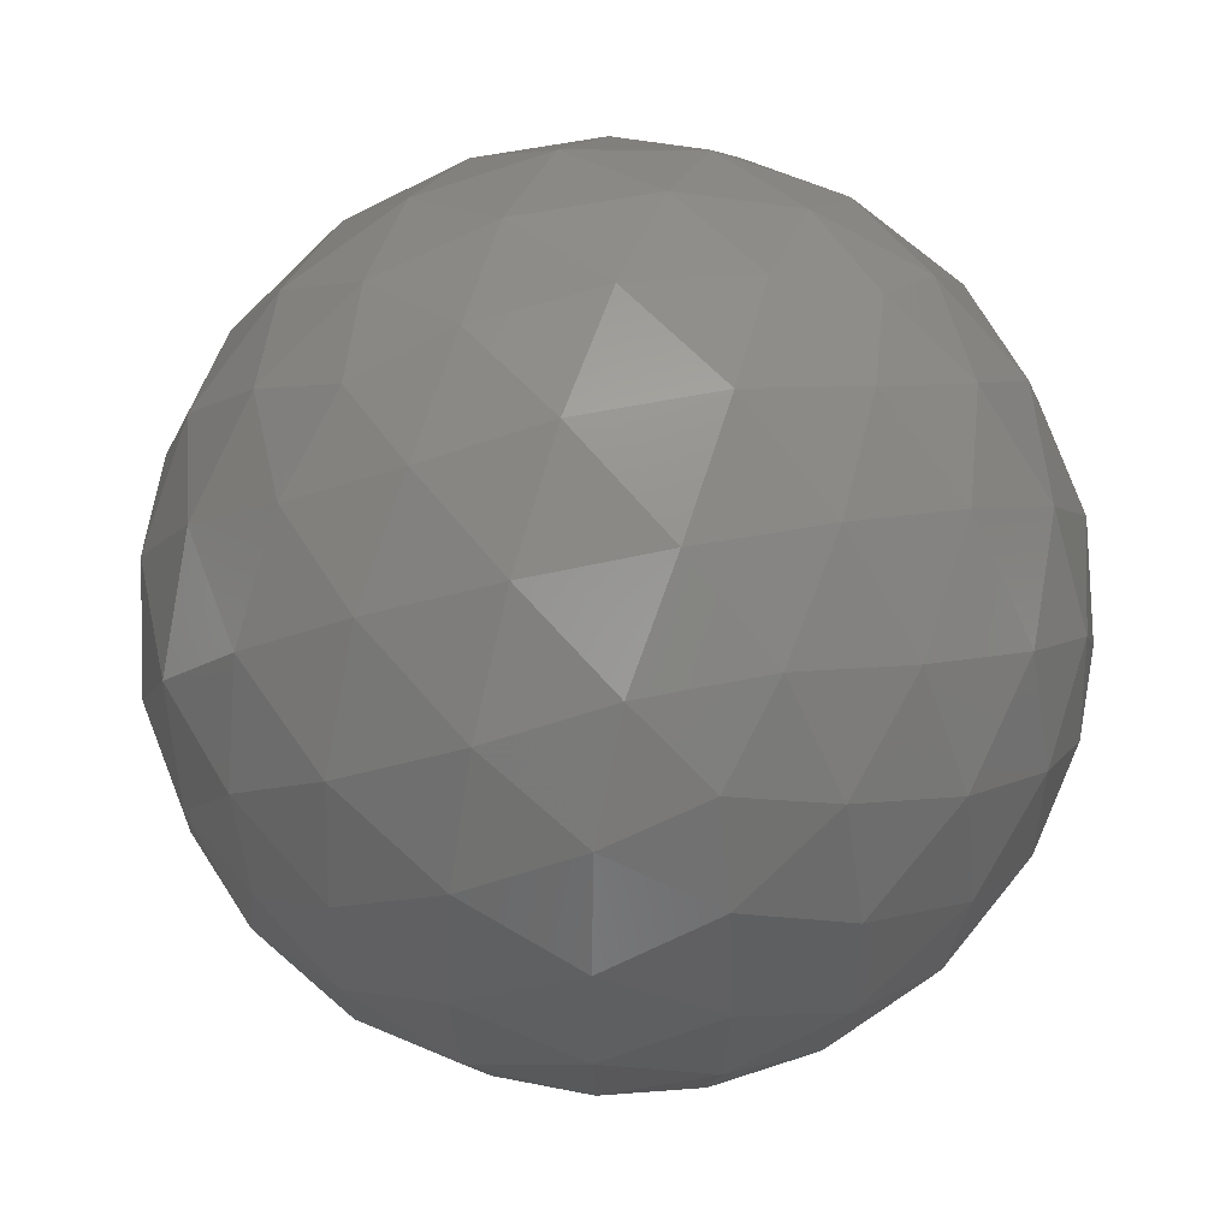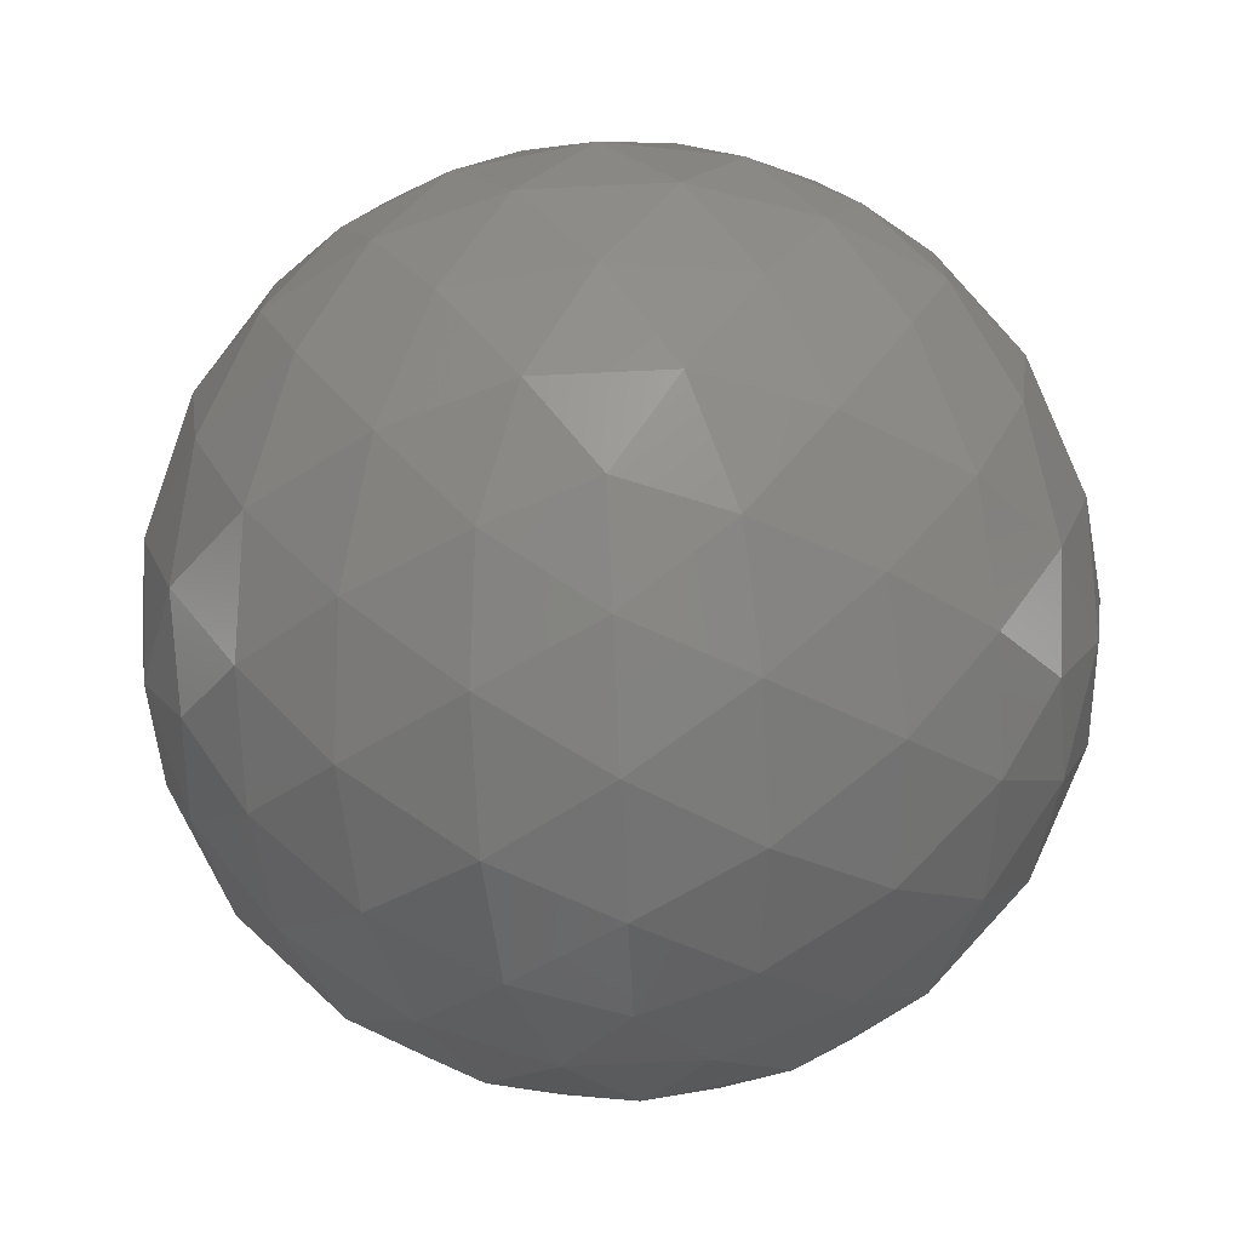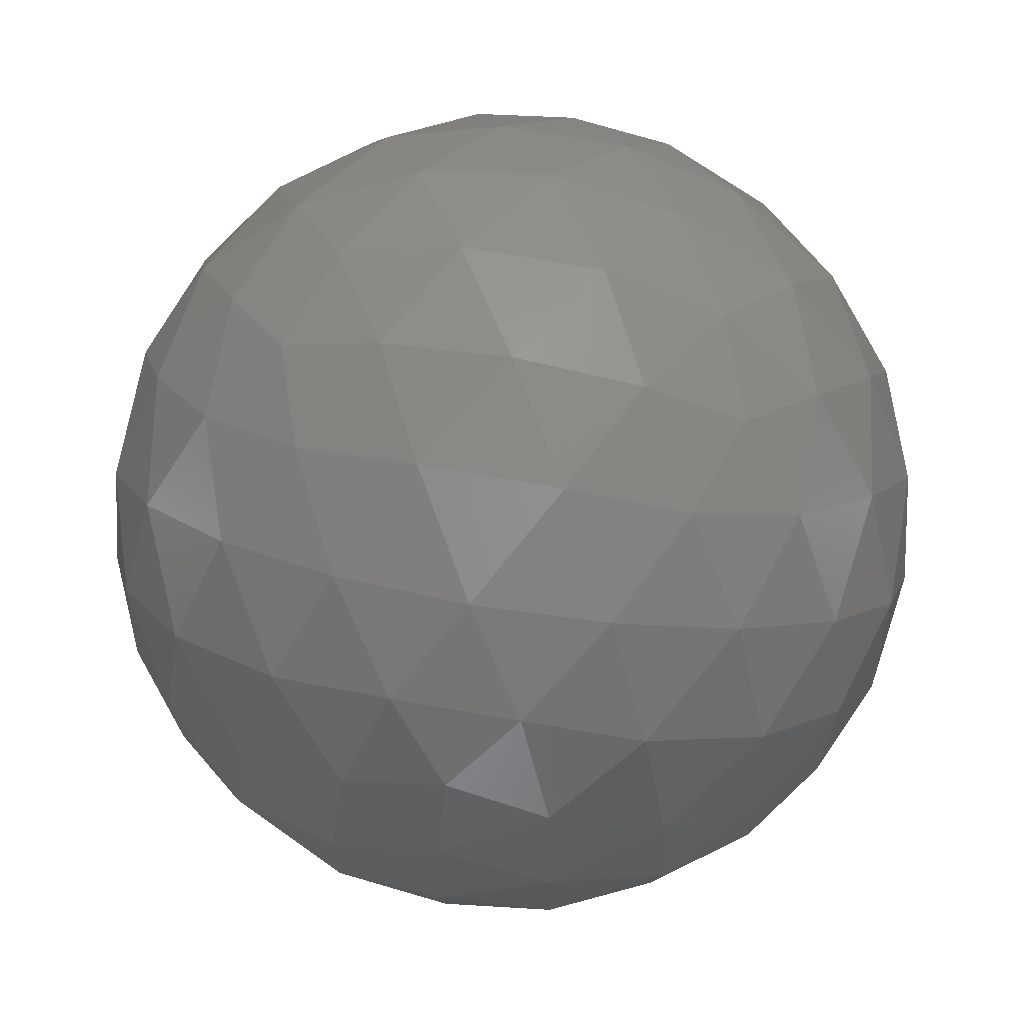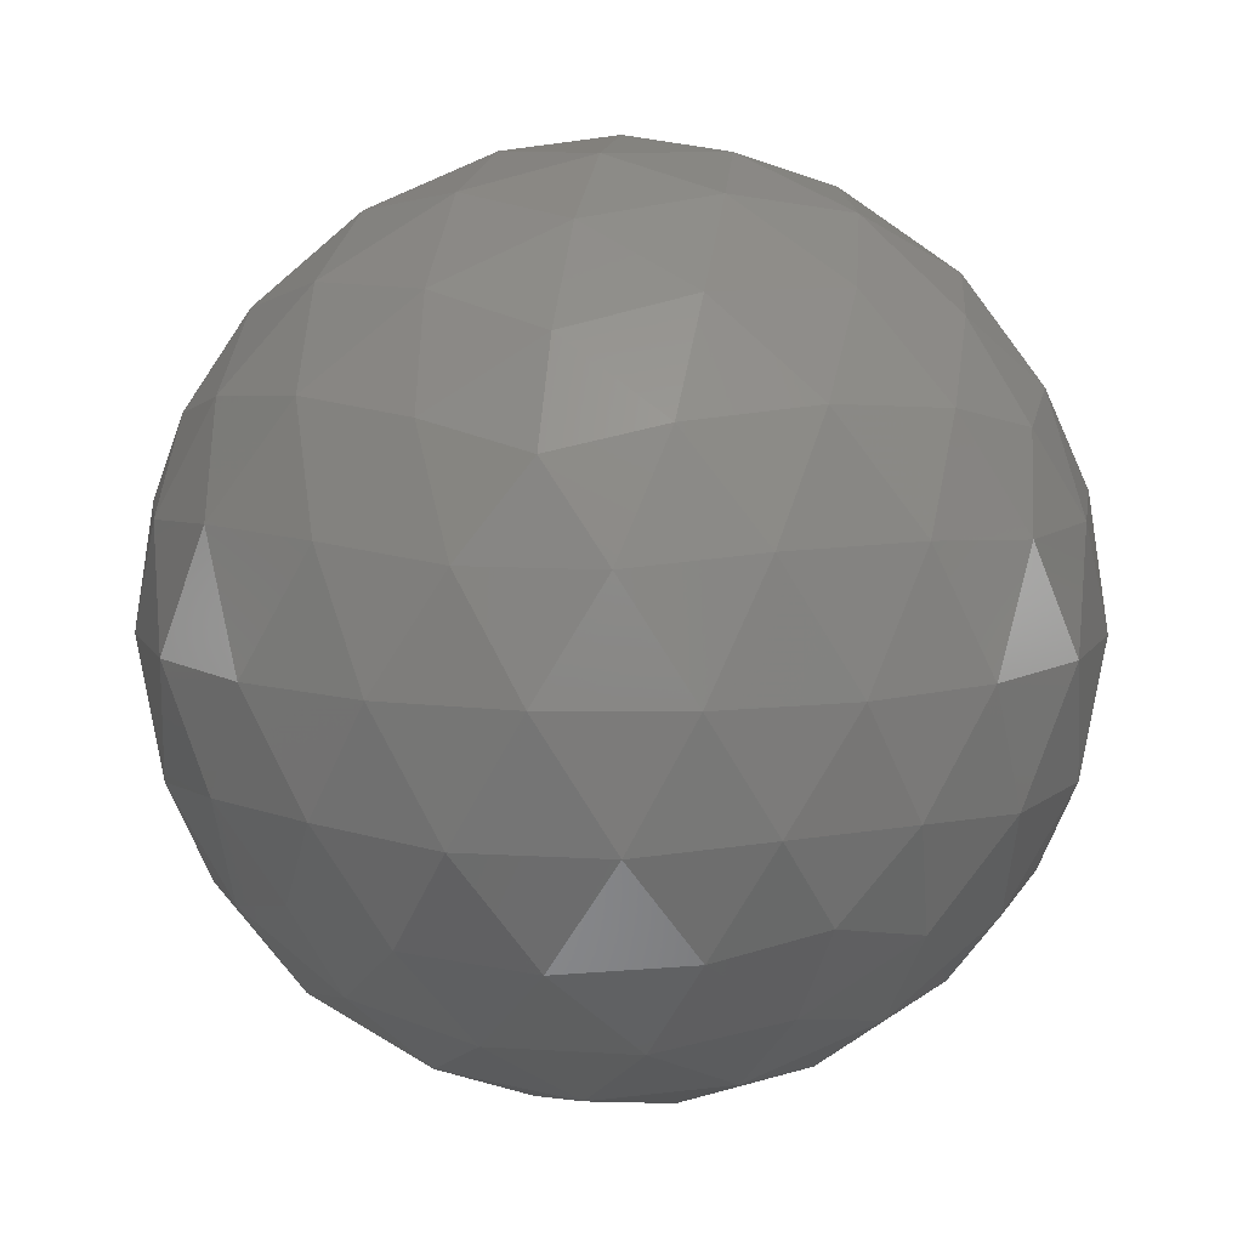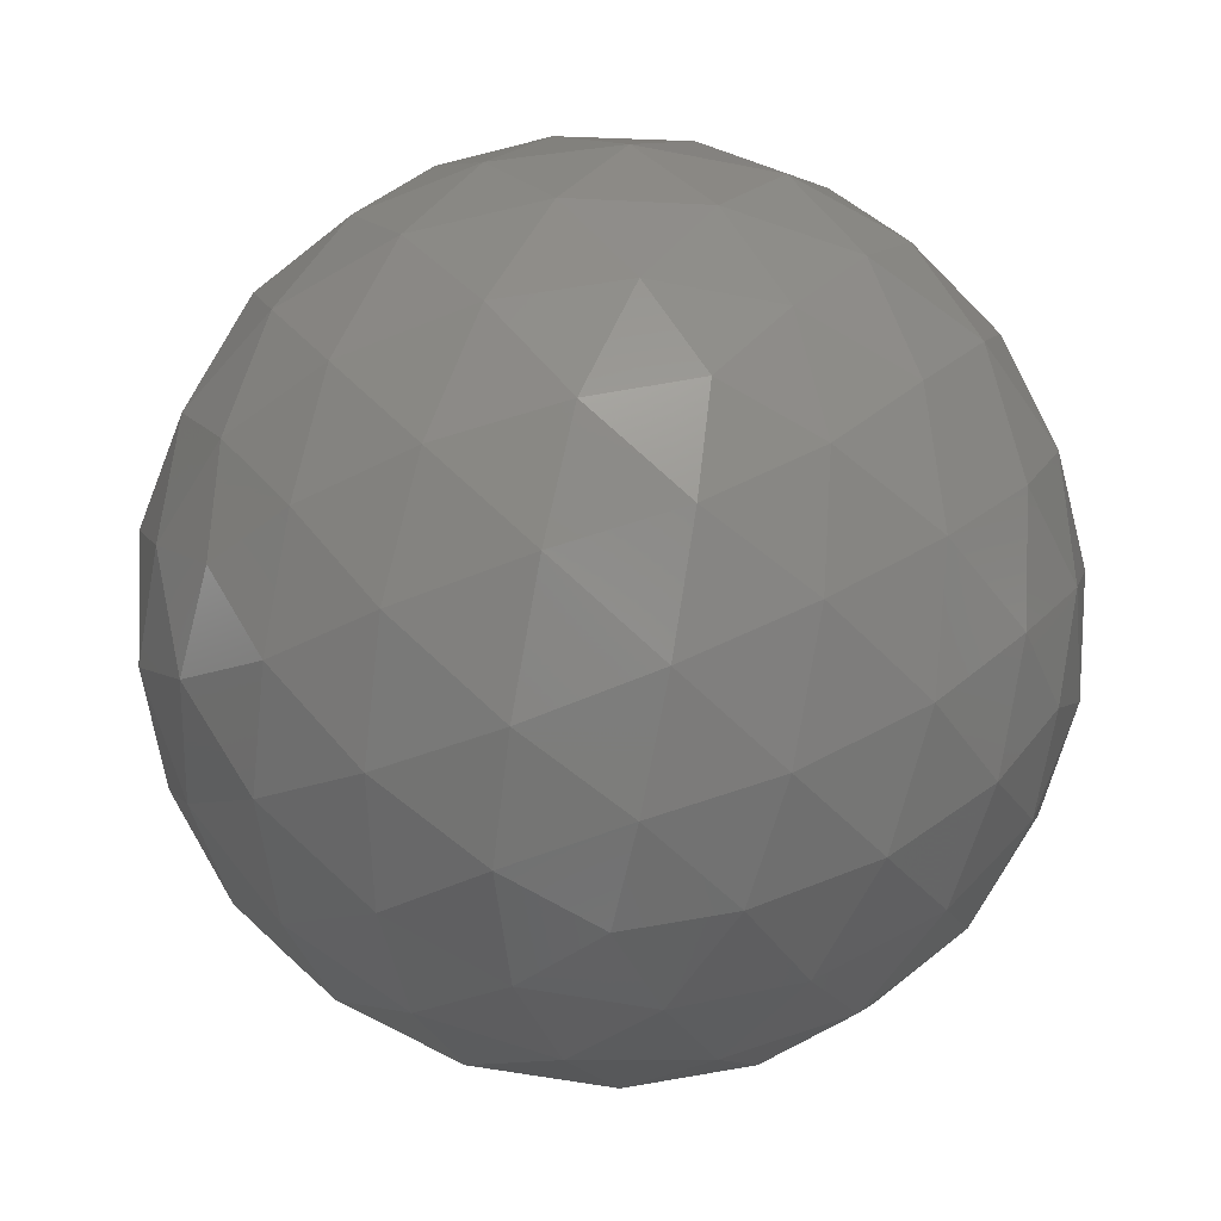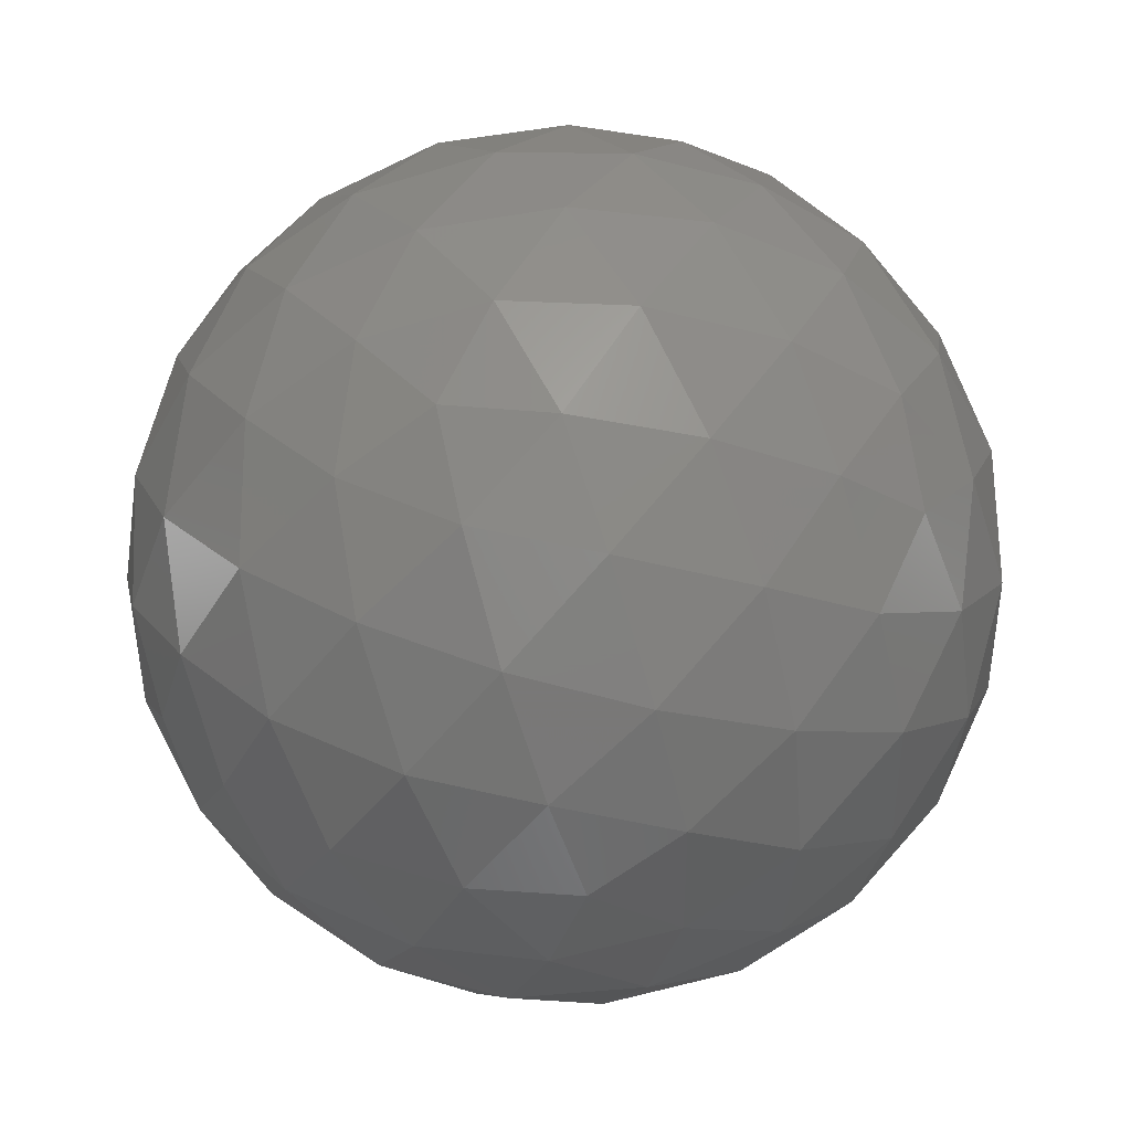
<metadata>
{"format":"stl","ext":"stl","renderer":"f3d","projection":"perspective","resolution":1024,"background":"white","views":[{"elev":51.8,"azim":-71.1,"up":"+Y"},{"elev":-73.5,"azim":-145.6,"up":"+Y"},{"elev":70.3,"azim":-48.2,"up":"+Y"},{"elev":9.3,"azim":99.7,"up":"+Z"},{"elev":-53.1,"azim":114.0,"up":"+Z"},{"elev":42.4,"azim":-119.1,"up":"+Y"}]}
</metadata>
<code>
# stl→obj: 162 verts, 320 faces
v 0.02151 0.3558 -0.0047
v 0.02354 0.3543 -0.004379
v 0.02073 0.3534 -0.004379
v 0.02875 0.3505 0.000828
v 0.02761 0.3514 -0.001275
v 0.02964 0.3528 0.000277
v 0.019 0.3558 -0.004379
v 0.02073 0.3582 -0.004379
v 0.02354 0.3573 -0.004379
v 0.03012 0.3514 0.002788
v 0.01875 0.3473 0.000828
v 0.02121 0.3471 0.000277
v 0.01996 0.3462 0.002788
v 0.01257 0.3558 0.000828
v 0.0132 0.3534 0.000277
v 0.01194 0.3543 0.002789
v 0.01875 0.3643 0.000828
v 0.01667 0.3629 0.000277
v 0.01715 0.3644 0.002788
v 0.02875 0.361 0.000828
v 0.02683 0.3626 0.000277
v 0.02838 0.3626 0.002788
v 0.02838 0.349 0.002788
v 0.01715 0.3471 0.002788
v 0.01194 0.3573 0.002789
v 0.01996 0.3653 0.002788
v 0.03012 0.3602 0.002788
v 0.02427 0.3473 0.009772
v 0.02635 0.3486 0.01032
v 0.02384 0.3486 0.01188
v 0.01427 0.3505 0.009772
v 0.01619 0.349 0.01032
v 0.01541 0.3514 0.01188
v 0.01427 0.361 0.009772
v 0.01338 0.3587 0.01032
v 0.01541 0.3602 0.01188
v 0.02427 0.3643 0.009772
v 0.02181 0.3644 0.01032
v 0.02384 0.3629 0.01188
v 0.03045 0.3558 0.009772
v 0.02982 0.3582 0.01032
v 0.02904 0.3558 0.01188
v 0.02402 0.3558 0.01498
v 0.02229 0.3582 0.01498
v 0.02151 0.3558 0.0153
v 0.02677 0.3558 0.01381
v 0.02513 0.3584 0.01424
v 0.02789 0.3584 0.01254
v 0.02313 0.3608 0.01381
v 0.02598 0.361 0.01254
v 0.02839 0.3608 0.01056
v 0.02635 0.3629 0.01032
v 0.01948 0.3573 0.01498
v 0.02013 0.36 0.01424
v 0.02098 0.3627 0.01254
v 0.01726 0.3589 0.01381
v 0.01789 0.3617 0.01254
v 0.01888 0.3639 0.01056
v 0.01619 0.3626 0.01032
v 0.01948 0.3543 0.01498
v 0.01704 0.3558 0.01424
v 0.0148 0.3574 0.01254
v 0.01726 0.3527 0.01381
v 0.0148 0.3542 0.01254
v 0.013 0.3558 0.01056
v 0.01338 0.3528 0.01032
v 0.02229 0.3534 0.01498
v 0.02013 0.3515 0.01424
v 0.01789 0.3499 0.01254
v 0.02313 0.3508 0.01381
v 0.02098 0.3489 0.01254
v 0.01888 0.3477 0.01056
v 0.02181 0.3471 0.01032
v 0.02513 0.3532 0.01424
v 0.02598 0.3505 0.01254
v 0.02789 0.3532 0.01254
v 0.02839 0.3508 0.01056
v 0.02982 0.3534 0.01032
v 0.03108 0.3573 0.007811
v 0.03102 0.3589 0.0053
v 0.03013 0.36 0.008064
v 0.0296 0.3617 0.0053
v 0.02822 0.3627 0.008064
v 0.02739 0.3639 0.0053
v 0.02587 0.3644 0.007812
v 0.02306 0.3653 0.007812
v 0.02151 0.3658 0.0053
v 0.02013 0.3653 0.008064
v 0.01842 0.3653 0.0053
v 0.01704 0.3643 0.008064
v 0.01563 0.3639 0.0053
v 0.01464 0.3626 0.007812
v 0.0129 0.3602 0.007812
v 0.012 0.3589 0.0053
v 0.01204 0.3574 0.008064
v 0.01151 0.3558 0.0053
v 0.01204 0.3542 0.008064
v 0.012 0.3527 0.0053
v 0.0129 0.3514 0.007812
v 0.01464 0.349 0.007812
v 0.01563 0.3477 0.0053
v 0.01704 0.3473 0.008064
v 0.01842 0.3463 0.0053
v 0.02013 0.3463 0.008064
v 0.02151 0.3458 0.0053
v 0.02306 0.3462 0.007812
v 0.02587 0.3471 0.007812
v 0.02739 0.3477 0.0053
v 0.02822 0.3489 0.008064
v 0.0296 0.3499 0.0053
v 0.03013 0.3515 0.008064
v 0.03102 0.3527 0.0053
v 0.03108 0.3543 0.007811
v 0.0246 0.3653 0.0053
v 0.02598 0.3643 0.002536
v 0.02289 0.3653 0.002536
v 0.02414 0.3639 4.3e-05
v 0.02121 0.3644 0.000277
v 0.01342 0.3617 0.0053
v 0.0148 0.3627 0.002536
v 0.01289 0.36 0.002536
v 0.01463 0.3608 4.3e-05
v 0.0132 0.3582 0.000277
v 0.01342 0.3499 0.0053
v 0.01289 0.3515 0.002536
v 0.0148 0.3489 0.002536
v 0.01463 0.3508 4.3e-05
v 0.01667 0.3486 0.000277
v 0.0246 0.3463 0.0053
v 0.02289 0.3463 0.002536
v 0.02598 0.3473 0.002536
v 0.02414 0.3477 4.3e-05
v 0.02683 0.349 0.000277
v 0.03151 0.3558 0.0053
v 0.03098 0.3542 0.002536
v 0.03098 0.3574 0.002536
v 0.03002 0.3558 4.3e-05
v 0.02964 0.3587 0.000277
v 0.02761 0.3602 -0.001275
v 0.02576 0.3589 -0.003207
v 0.02513 0.3617 -0.001936
v 0.02289 0.36 -0.003644
v 0.02204 0.3627 -0.001936
v 0.01988 0.3608 -0.003207
v 0.01918 0.3629 -0.001275
v 0.01704 0.361 -0.001936
v 0.01789 0.3584 -0.003644
v 0.01513 0.3584 -0.001936
v 0.01625 0.3558 -0.003207
v 0.01398 0.3558 -0.001275
v 0.01513 0.3532 -0.001936
v 0.01789 0.3532 -0.003644
v 0.01704 0.3505 -0.001936
v 0.01988 0.3508 -0.003207
v 0.01918 0.3486 -0.001275
v 0.02822 0.3574 -0.001936
v 0.02822 0.3542 -0.001936
v 0.02598 0.3558 -0.003644
v 0.02576 0.3527 -0.003207
v 0.02204 0.3489 -0.001936
v 0.02289 0.3515 -0.003644
v 0.02513 0.3499 -0.001936
f 1 2 3
f 4 5 6
f 1 3 7
f 1 7 8
f 1 8 9
f 4 6 10
f 11 12 13
f 14 15 16
f 17 18 19
f 20 21 22
f 4 10 23
f 11 13 24
f 14 16 25
f 17 19 26
f 20 22 27
f 28 29 30
f 31 32 33
f 34 35 36
f 37 38 39
f 40 41 42
f 43 44 45
f 46 47 43
f 42 48 46
f 43 47 44
f 47 49 44
f 46 48 47
f 48 50 47
f 47 50 49
f 50 39 49
f 42 41 48
f 41 51 48
f 48 51 50
f 51 52 50
f 50 52 39
f 52 37 39
f 44 53 45
f 49 54 44
f 39 55 49
f 44 54 53
f 54 56 53
f 49 55 54
f 55 57 54
f 54 57 56
f 57 36 56
f 39 38 55
f 38 58 55
f 55 58 57
f 58 59 57
f 57 59 36
f 59 34 36
f 53 60 45
f 56 61 53
f 36 62 56
f 53 61 60
f 61 63 60
f 56 62 61
f 62 64 61
f 61 64 63
f 64 33 63
f 36 35 62
f 35 65 62
f 62 65 64
f 65 66 64
f 64 66 33
f 66 31 33
f 60 67 45
f 63 68 60
f 33 69 63
f 60 68 67
f 68 70 67
f 63 69 68
f 69 71 68
f 68 71 70
f 71 30 70
f 33 32 69
f 32 72 69
f 69 72 71
f 72 73 71
f 71 73 30
f 73 28 30
f 67 43 45
f 70 74 67
f 30 75 70
f 67 74 43
f 74 46 43
f 70 75 74
f 75 76 74
f 74 76 46
f 76 42 46
f 30 29 75
f 29 77 75
f 75 77 76
f 77 78 76
f 76 78 42
f 78 40 42
f 79 41 40
f 80 81 79
f 27 82 80
f 79 81 41
f 81 51 41
f 80 82 81
f 82 83 81
f 81 83 51
f 83 52 51
f 27 22 82
f 22 84 82
f 82 84 83
f 84 85 83
f 83 85 52
f 85 37 52
f 86 38 37
f 87 88 86
f 26 89 87
f 86 88 38
f 88 58 38
f 87 89 88
f 89 90 88
f 88 90 58
f 90 59 58
f 26 19 89
f 19 91 89
f 89 91 90
f 91 92 90
f 90 92 59
f 92 34 59
f 93 35 34
f 94 95 93
f 25 96 94
f 93 95 35
f 95 65 35
f 94 96 95
f 96 97 95
f 95 97 65
f 97 66 65
f 25 16 96
f 16 98 96
f 96 98 97
f 98 99 97
f 97 99 66
f 99 31 66
f 100 32 31
f 101 102 100
f 24 103 101
f 100 102 32
f 102 72 32
f 101 103 102
f 103 104 102
f 102 104 72
f 104 73 72
f 24 13 103
f 13 105 103
f 103 105 104
f 105 106 104
f 104 106 73
f 106 28 73
f 107 29 28
f 108 109 107
f 23 110 108
f 107 109 29
f 109 77 29
f 108 110 109
f 110 111 109
f 109 111 77
f 111 78 77
f 23 10 110
f 10 112 110
f 110 112 111
f 112 113 111
f 111 113 78
f 113 40 78
f 85 86 37
f 84 114 85
f 22 115 84
f 85 114 86
f 114 87 86
f 84 115 114
f 115 116 114
f 114 116 87
f 116 26 87
f 22 21 115
f 21 117 115
f 115 117 116
f 117 118 116
f 116 118 26
f 118 17 26
f 92 93 34
f 91 119 92
f 19 120 91
f 92 119 93
f 119 94 93
f 91 120 119
f 120 121 119
f 119 121 94
f 121 25 94
f 19 18 120
f 18 122 120
f 120 122 121
f 122 123 121
f 121 123 25
f 123 14 25
f 99 100 31
f 98 124 99
f 16 125 98
f 99 124 100
f 124 101 100
f 98 125 124
f 125 126 124
f 124 126 101
f 126 24 101
f 16 15 125
f 15 127 125
f 125 127 126
f 127 128 126
f 126 128 24
f 128 11 24
f 106 107 28
f 105 129 106
f 13 130 105
f 106 129 107
f 129 108 107
f 105 130 129
f 130 131 129
f 129 131 108
f 131 23 108
f 13 12 130
f 12 132 130
f 130 132 131
f 132 133 131
f 131 133 23
f 133 4 23
f 113 79 40
f 112 134 113
f 10 135 112
f 113 134 79
f 134 80 79
f 112 135 134
f 135 136 134
f 134 136 80
f 136 27 80
f 10 6 135
f 6 137 135
f 135 137 136
f 137 138 136
f 136 138 27
f 138 20 27
f 139 21 20
f 140 141 139
f 9 142 140
f 139 141 21
f 141 117 21
f 140 142 141
f 142 143 141
f 141 143 117
f 143 118 117
f 9 8 142
f 8 144 142
f 142 144 143
f 144 145 143
f 143 145 118
f 145 17 118
f 145 18 17
f 144 146 145
f 8 147 144
f 145 146 18
f 146 122 18
f 144 147 146
f 147 148 146
f 146 148 122
f 148 123 122
f 8 7 147
f 7 149 147
f 147 149 148
f 149 150 148
f 148 150 123
f 150 14 123
f 150 15 14
f 149 151 150
f 7 152 149
f 150 151 15
f 151 127 15
f 149 152 151
f 152 153 151
f 151 153 127
f 153 128 127
f 7 3 152
f 3 154 152
f 152 154 153
f 154 155 153
f 153 155 128
f 155 11 128
f 138 139 20
f 137 156 138
f 6 157 137
f 138 156 139
f 156 140 139
f 137 157 156
f 157 158 156
f 156 158 140
f 158 9 140
f 6 5 157
f 5 159 157
f 157 159 158
f 159 2 158
f 158 2 9
f 2 1 9
f 155 12 11
f 154 160 155
f 3 161 154
f 155 160 12
f 160 132 12
f 154 161 160
f 161 162 160
f 160 162 132
f 162 133 132
f 3 2 161
f 2 159 161
f 161 159 162
f 159 5 162
f 162 5 133
f 5 4 133

</code>
